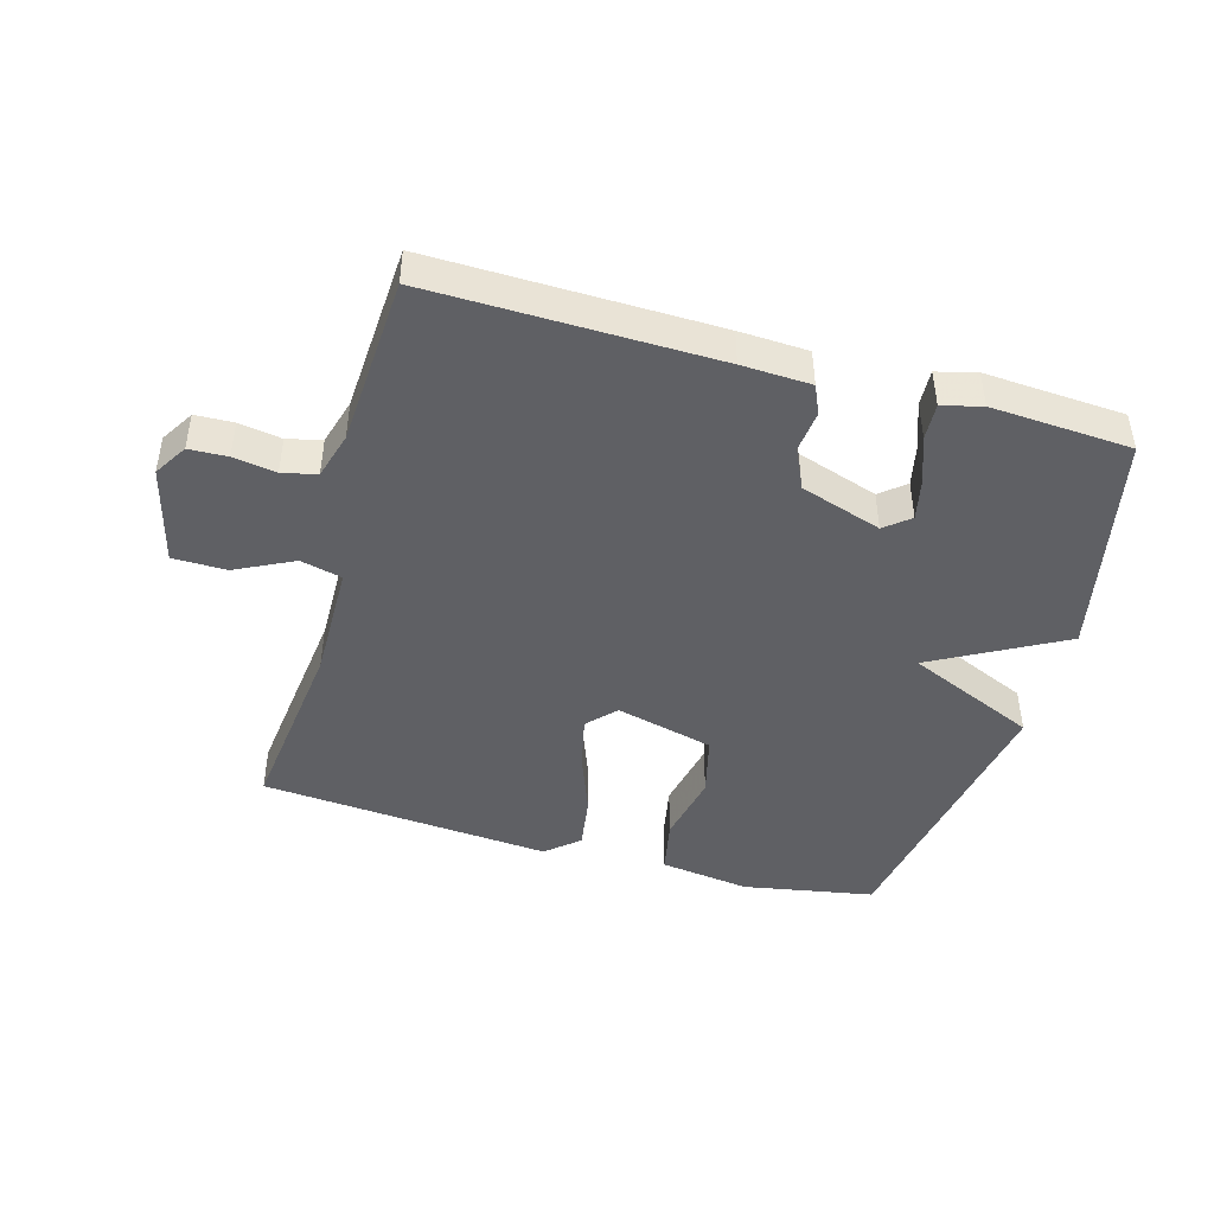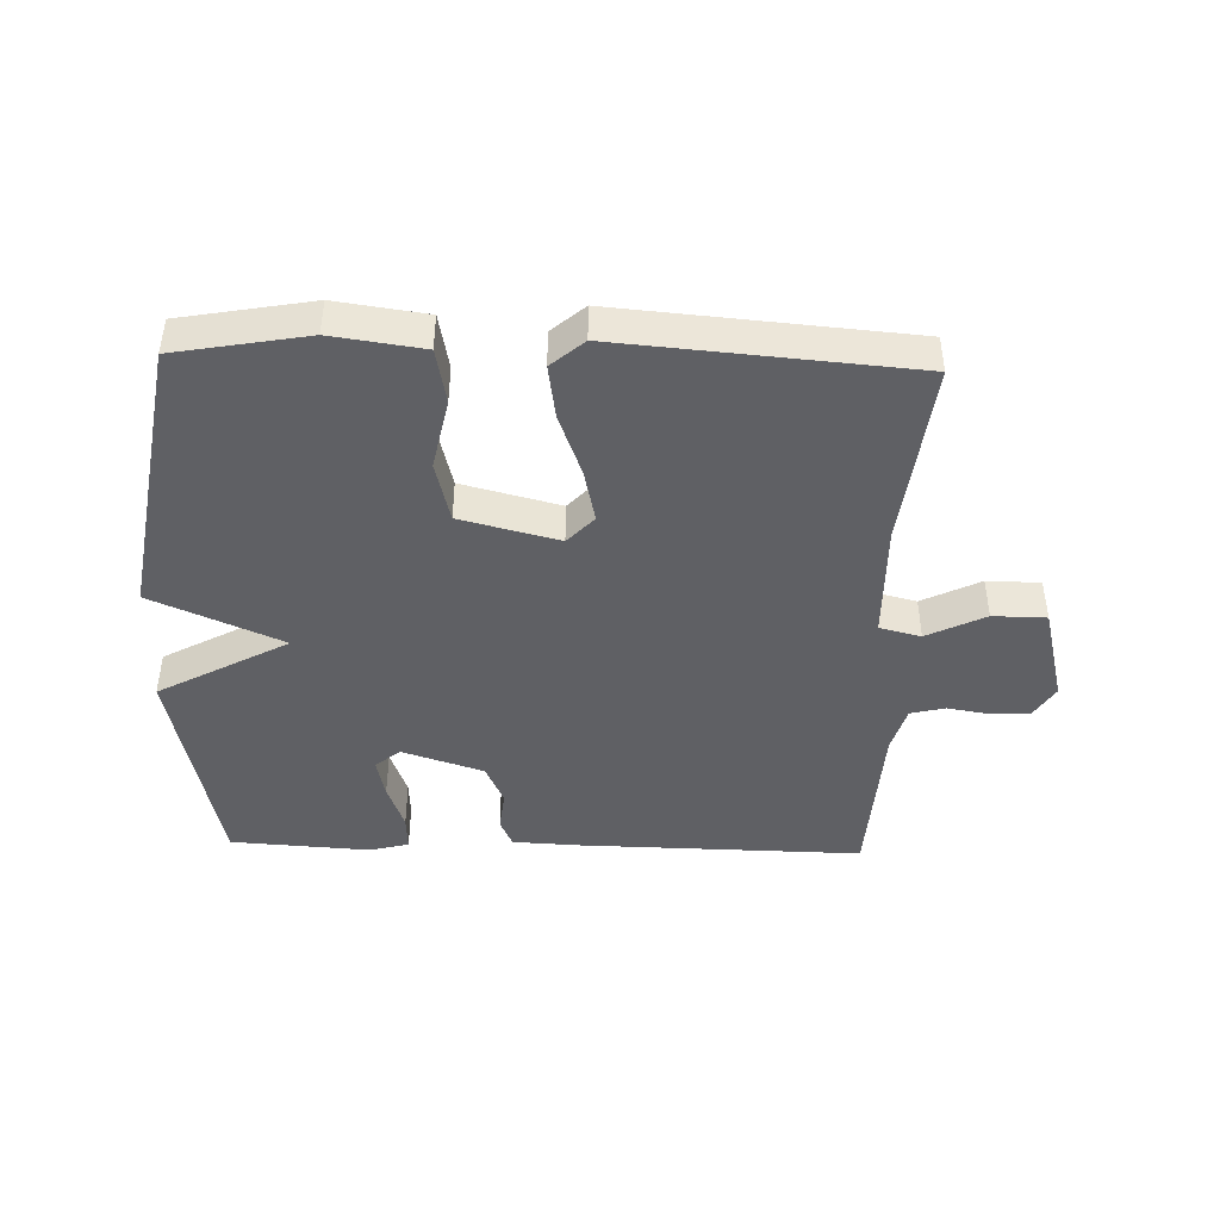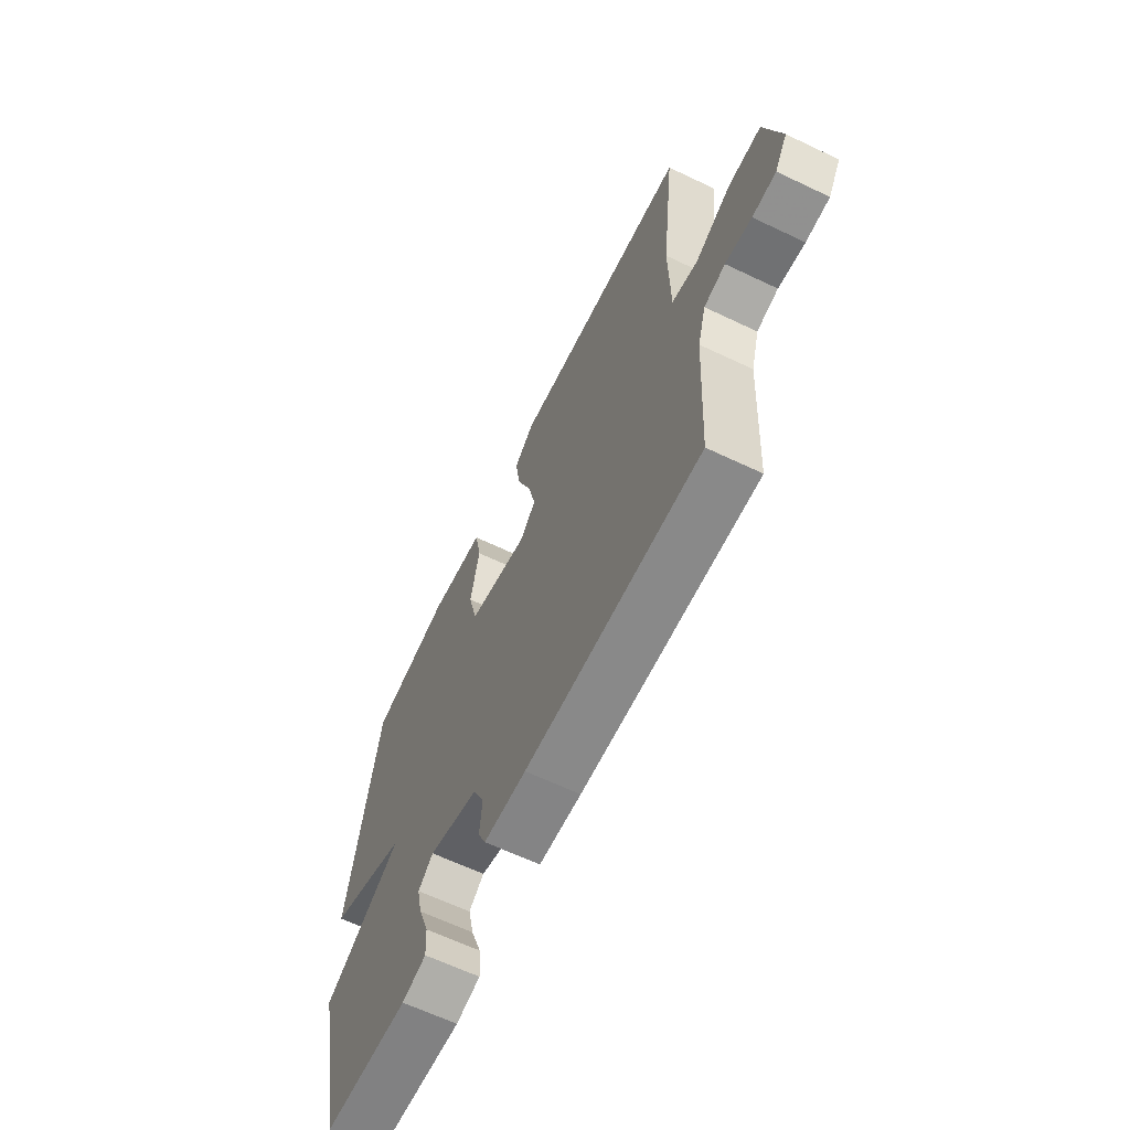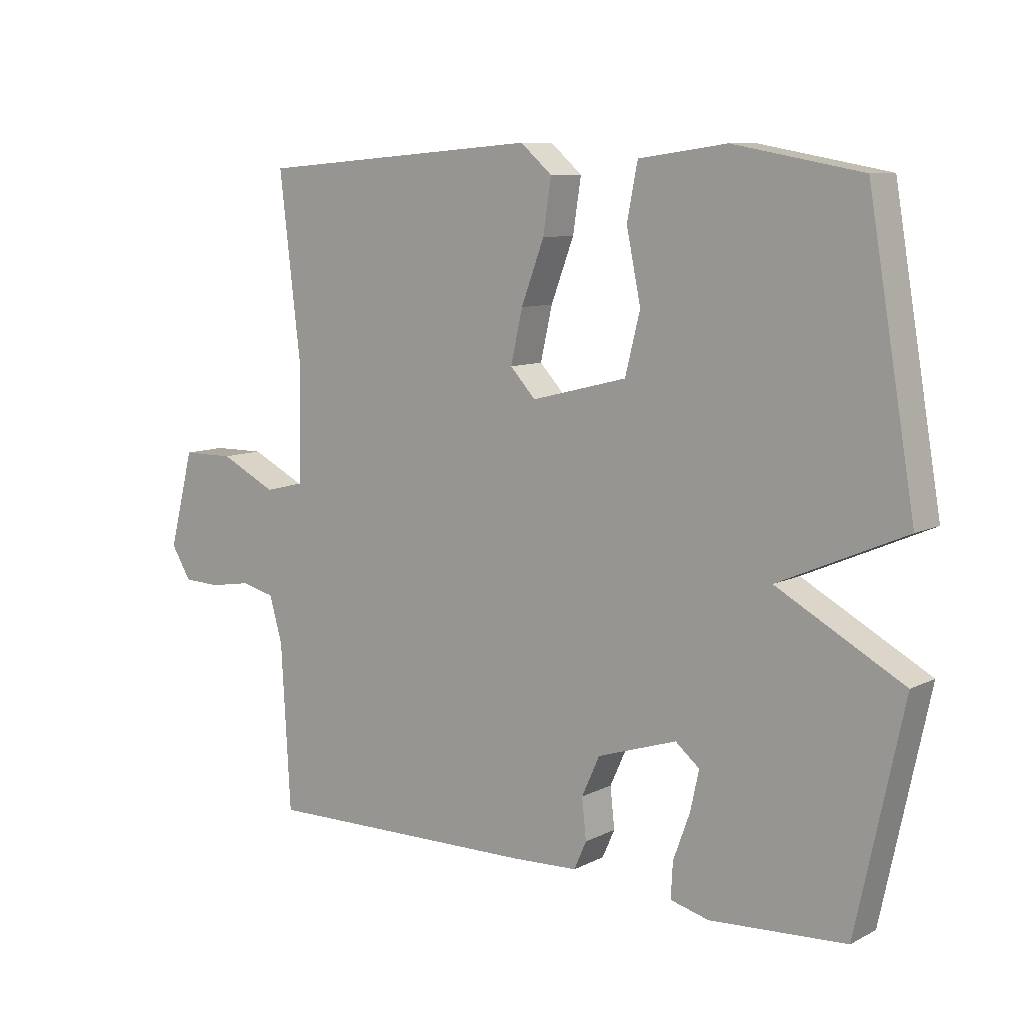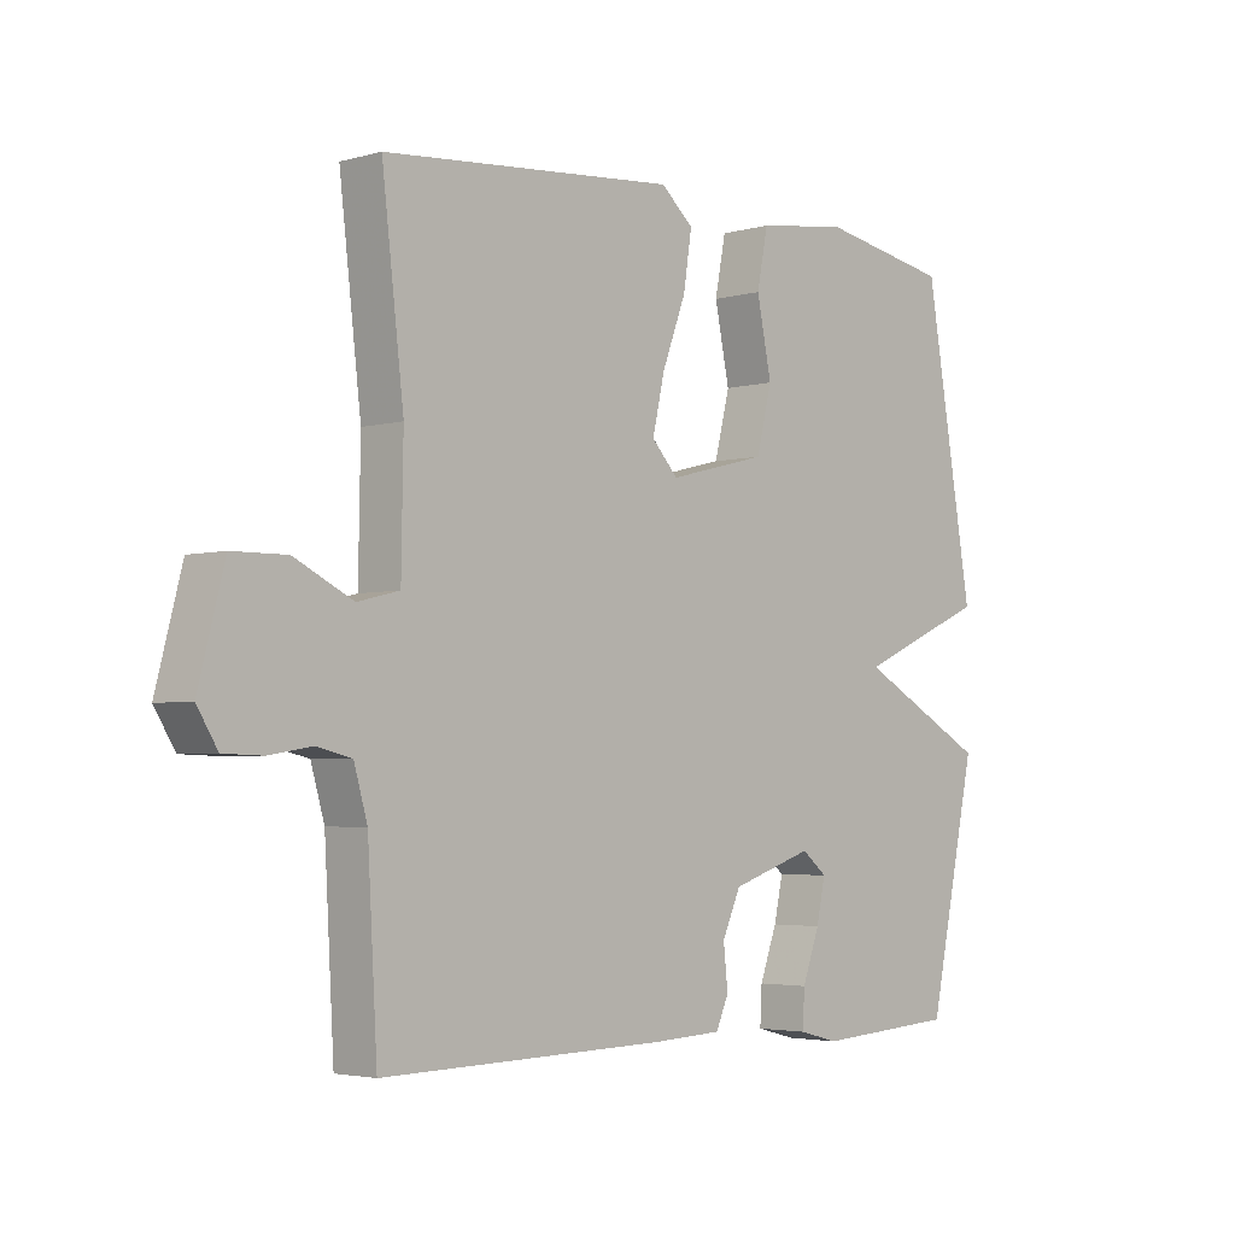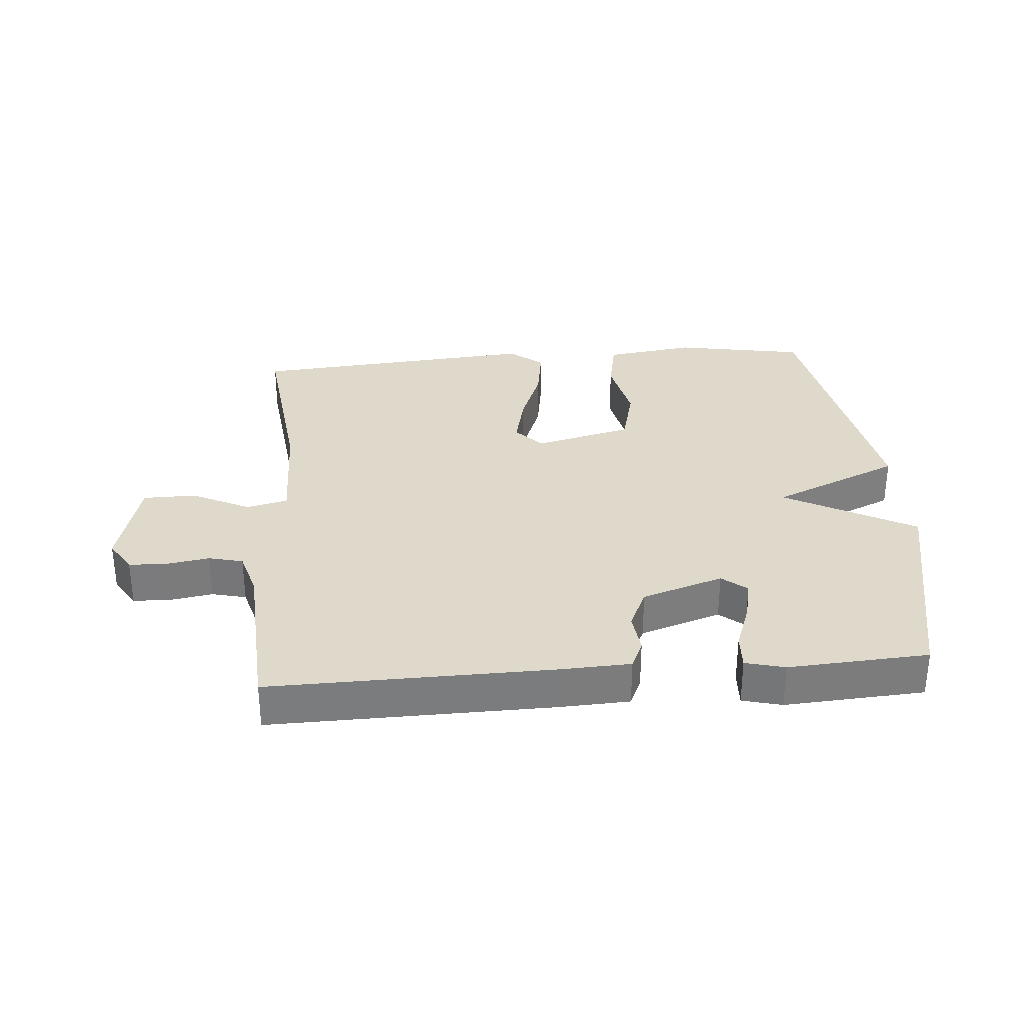
<metadata>
{"format":"obj","ext":"obj","renderer":"f3d","projection":"perspective","resolution":1024,"background":"white","views":[{"elev":-44.9,"azim":164.2,"up":"+Y"},{"elev":-43.8,"azim":-1.7,"up":"+Y"},{"elev":-64.0,"azim":64.3,"up":"+Z"},{"elev":9.2,"azim":-142.4,"up":"+Z"},{"elev":-3.5,"azim":133.0,"up":"+Z"},{"elev":31.7,"azim":175.4,"up":"+Y"}]}
</metadata>
<code>
v -0.5 0.07 0.5
v -0.294 0.07 0.537
v -0.152 0.07 0.517
v -0.135 0.07 0.43
v -0.158 0.07 0.318
v -0.134 0.07 0.222
v 0.02 0.07 0.183
v 0.061 0.07 0.227
v 0.042 0.07 0.311
v 0.005 0.07 0.409
v -0.008 0.07 0.494
v 0.043 0.07 0.538
v 0.5 0.07 0.5
v 0.466 0.07 0.208
v 0.469 0.07 0.023
v 0.534 0.07 0.007
v 0.625 0.07 0.052
v 0.709 0.07 0.051
v 0.749 0.07 -0.104
v 0.717 0.07 -0.156
v 0.657 0.07 -0.158
v 0.59 0.07 -0.147
v 0.536 0.07 -0.16
v 0.515 0.07 -0.233
v 0.5 0.07 -0.5
v 0.055 0.07 -0.492
v -0.053 0.07 -0.487
v -0.073 0.07 -0.442
v -0.066 0.07 -0.377
v -0.095 0.07 -0.313
v -0.223 0.07 -0.271
v -0.262 0.07 -0.303
v -0.248 0.07 -0.367
v -0.221 0.07 -0.441
v -0.218 0.07 -0.498
v -0.28 0.07 -0.514
v -0.5 0.07 -0.5
v -0.576 0.07 -0.145
v -0.372 0.07 -0.034
v -0.576 0.07 0.055
v -0.5 0 0.5
v -0.294 0 0.537
v -0.152 0 0.517
v -0.135 0 0.43
v -0.158 0 0.318
v -0.134 0 0.222
v 0.02 0 0.183
v 0.061 0 0.227
v 0.042 0 0.311
v 0.005 0 0.409
v -0.008 0 0.494
v 0.043 0 0.538
v 0.5 0 0.5
v 0.466 0 0.208
v 0.469 0 0.023
v 0.534 0 0.007
v 0.625 0 0.052
v 0.709 0 0.051
v 0.749 0 -0.104
v 0.717 0 -0.156
v 0.657 0 -0.158
v 0.59 0 -0.147
v 0.536 0 -0.16
v 0.515 0 -0.233
v 0.5 0 -0.5
v 0.055 0 -0.492
v -0.053 0 -0.487
v -0.073 0 -0.442
v -0.066 0 -0.377
v -0.095 0 -0.313
v -0.223 0 -0.271
v -0.262 0 -0.303
v -0.248 0 -0.367
v -0.221 0 -0.441
v -0.218 0 -0.498
v -0.28 0 -0.514
v -0.5 0 -0.5
v -0.576 0 -0.145
v -0.372 0 -0.034
v -0.576 0 0.055
f 3 4 5
f 2 3 5
f 1 2 5
f 40 1 5
f 39 40 5
f 37 38 39
f 36 37 39
f 35 36 39
f 34 35 39
f 33 34 39
f 32 33 39
f 39 5 6
f 32 39 6
f 31 32 6
f 30 31 6 7
f 29 30 7 8
f 28 29 8
f 27 28 8
f 26 27 8
f 25 26 8
f 24 25 8
f 23 24 8 9
f 10 11 12
f 9 10 12
f 23 9 12
f 22 23 12
f 20 21 22
f 19 20 22
f 18 19 22
f 17 18 22
f 16 17 22
f 15 16 22
f 15 22 12
f 14 15 12
f 12 13 14
f 45 44 43
f 45 43 42
f 45 42 41
f 45 41 80
f 45 80 79
f 79 78 77
f 79 77 76
f 79 76 75
f 79 75 74
f 79 74 73
f 79 73 72
f 46 45 79
f 46 79 72
f 46 72 71
f 47 46 71 70
f 48 47 70 69
f 48 69 68
f 48 68 67
f 48 67 66
f 48 66 65
f 48 65 64
f 49 48 64 63
f 52 51 50
f 52 50 49
f 52 49 63
f 52 63 62
f 62 61 60
f 62 60 59
f 62 59 58
f 62 58 57
f 62 57 56
f 62 56 55
f 52 62 55
f 52 55 54
f 54 53 52
f 1 41 42 2
f 2 42 43 3
f 3 43 44 4
f 4 44 45 5
f 5 45 46 6
f 6 46 47 7
f 7 47 48 8
f 8 48 49 9
f 9 49 50 10
f 10 50 51 11
f 11 51 52 12
f 12 52 53 13
f 13 53 54 14
f 14 54 55 15
f 15 55 56 16
f 16 56 57 17
f 17 57 58 18
f 18 58 59 19
f 19 59 60 20
f 20 60 61 21
f 21 61 62 22
f 22 62 63 23
f 23 63 64 24
f 24 64 65 25
f 25 65 66 26
f 26 66 67 27
f 27 67 68 28
f 28 68 69 29
f 29 69 70 30
f 30 70 71 31
f 31 71 72 32
f 32 72 73 33
f 33 73 74 34
f 34 74 75 35
f 35 75 76 36
f 36 76 77 37
f 37 77 78 38
f 38 78 79 39
f 39 79 80 40
f 40 80 41 1

</code>
